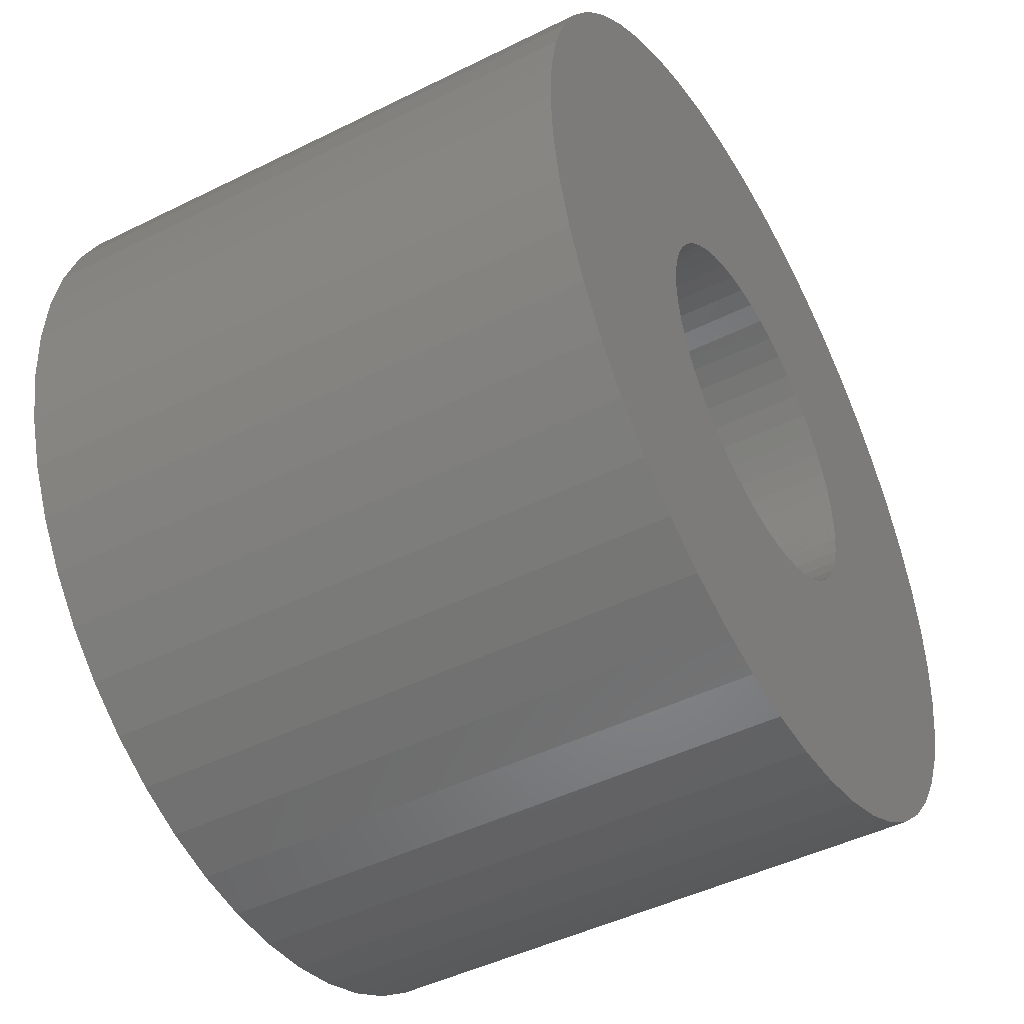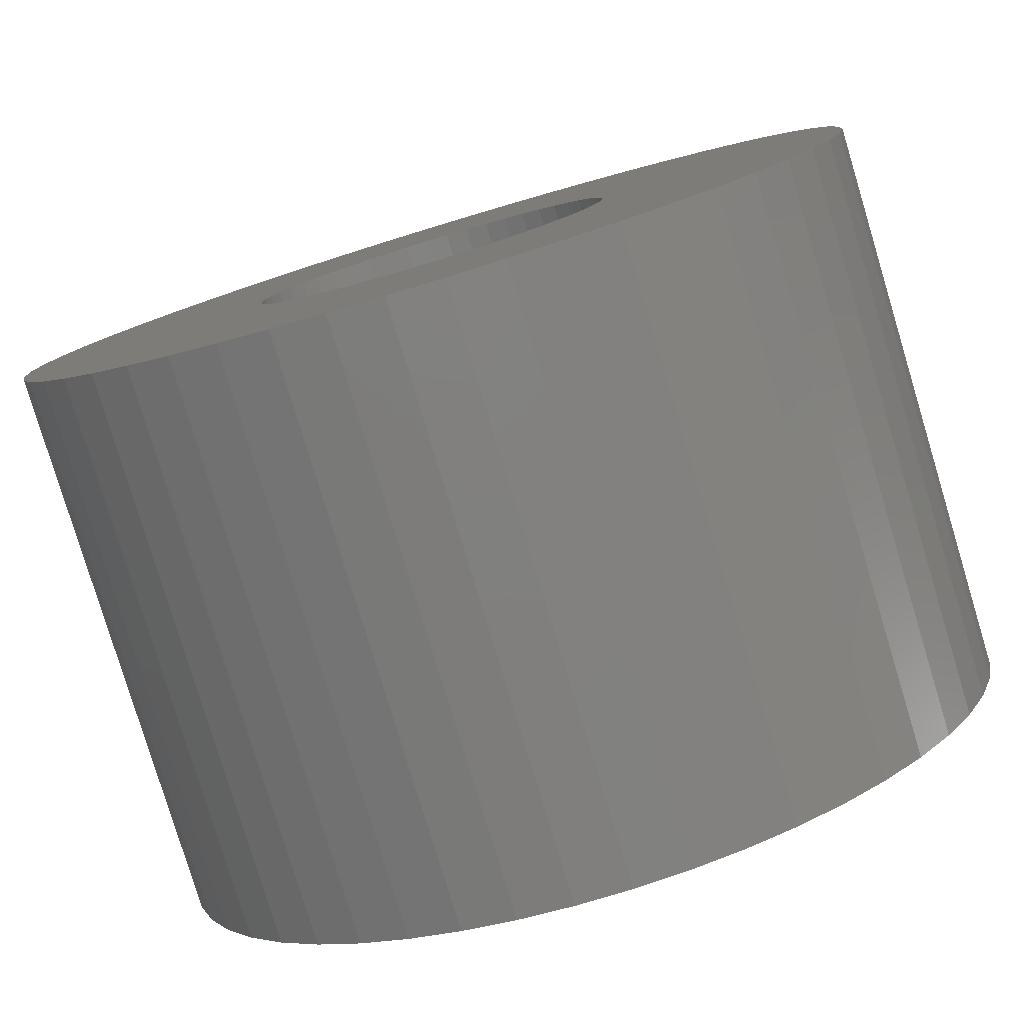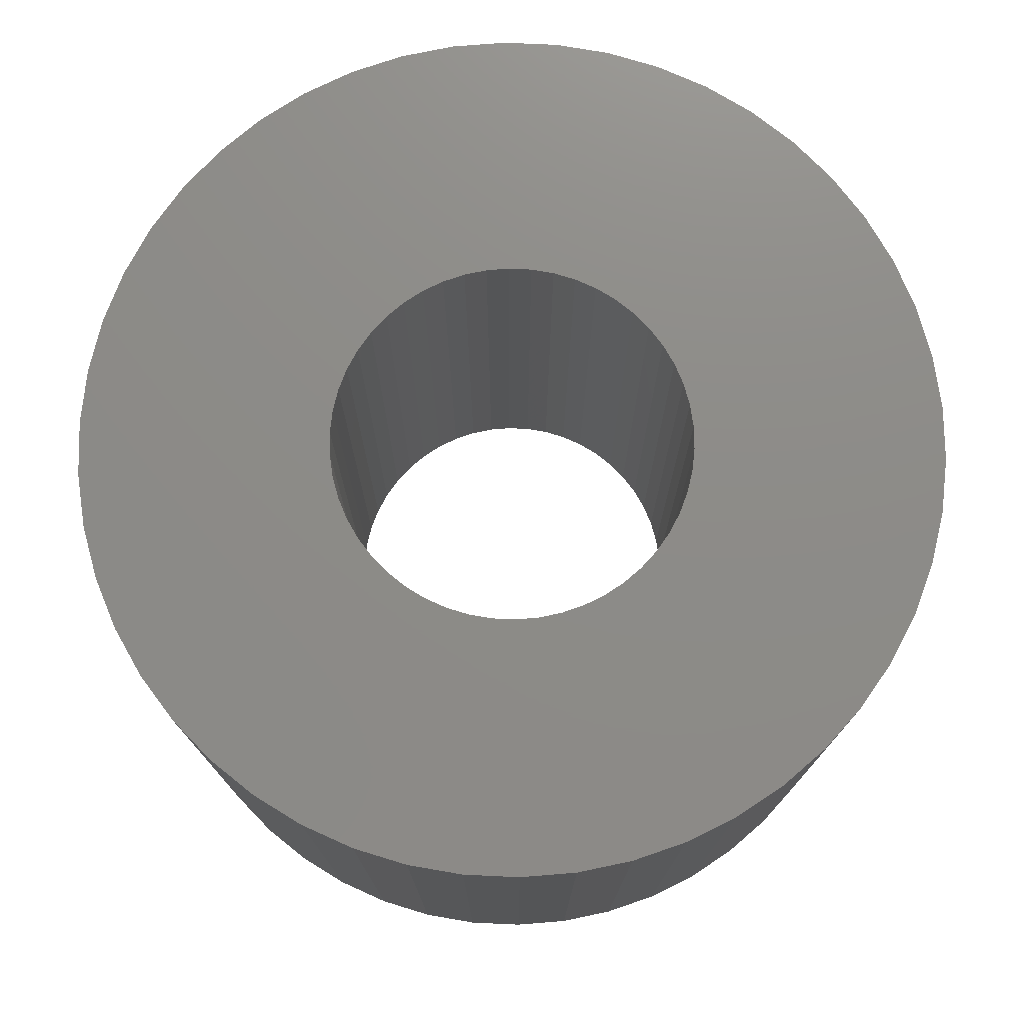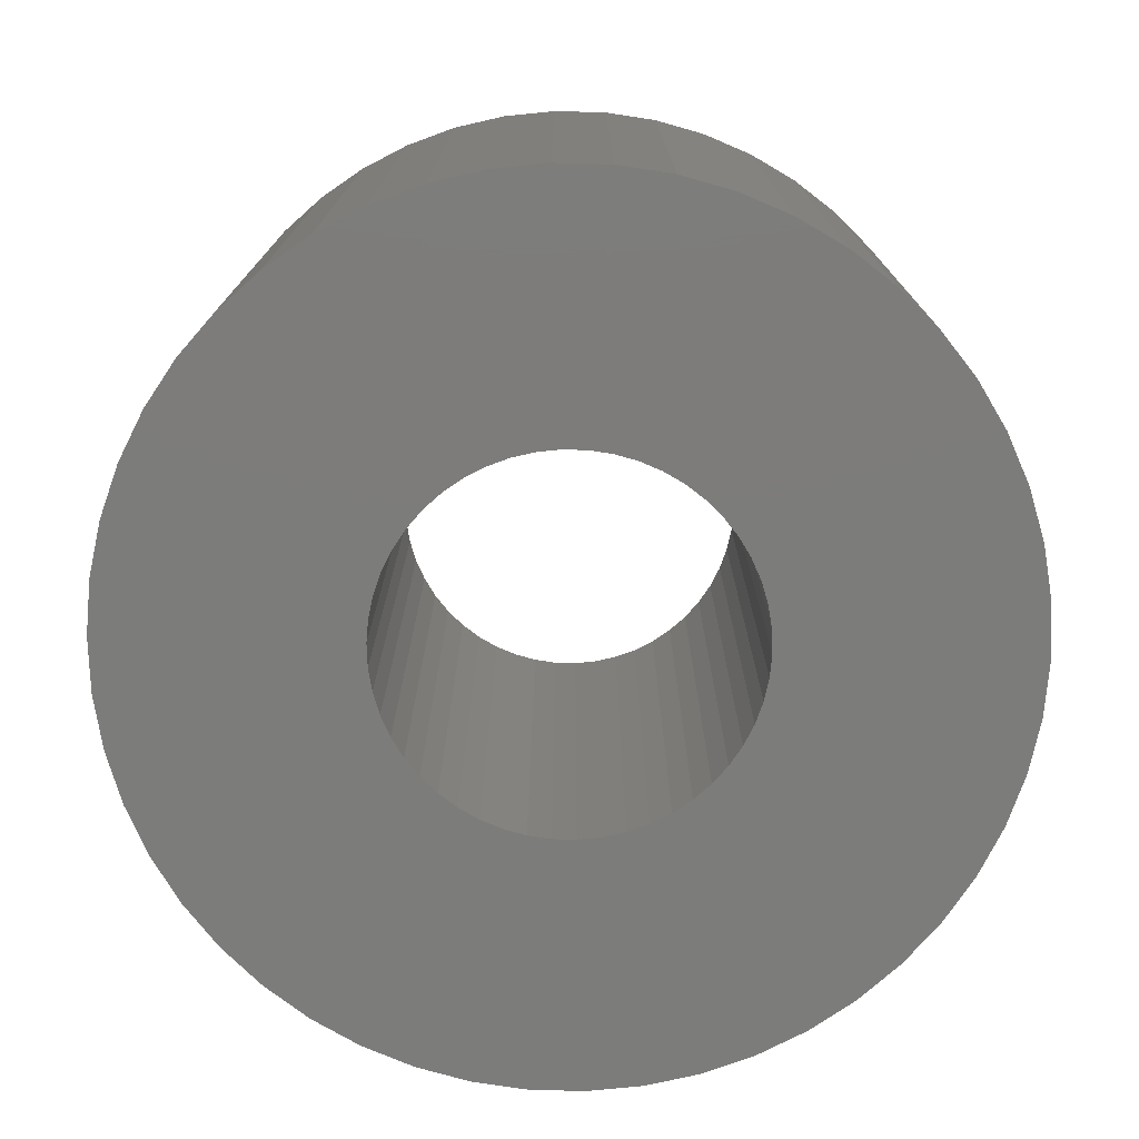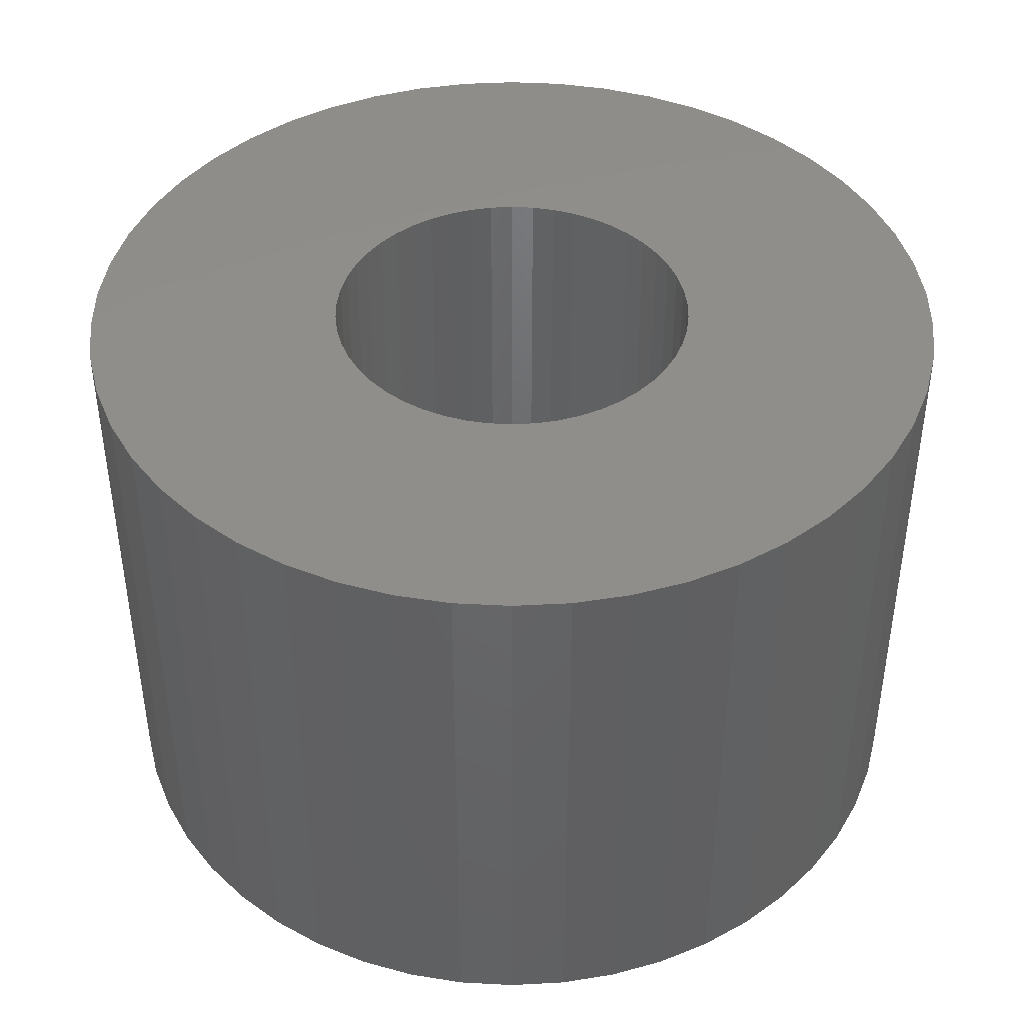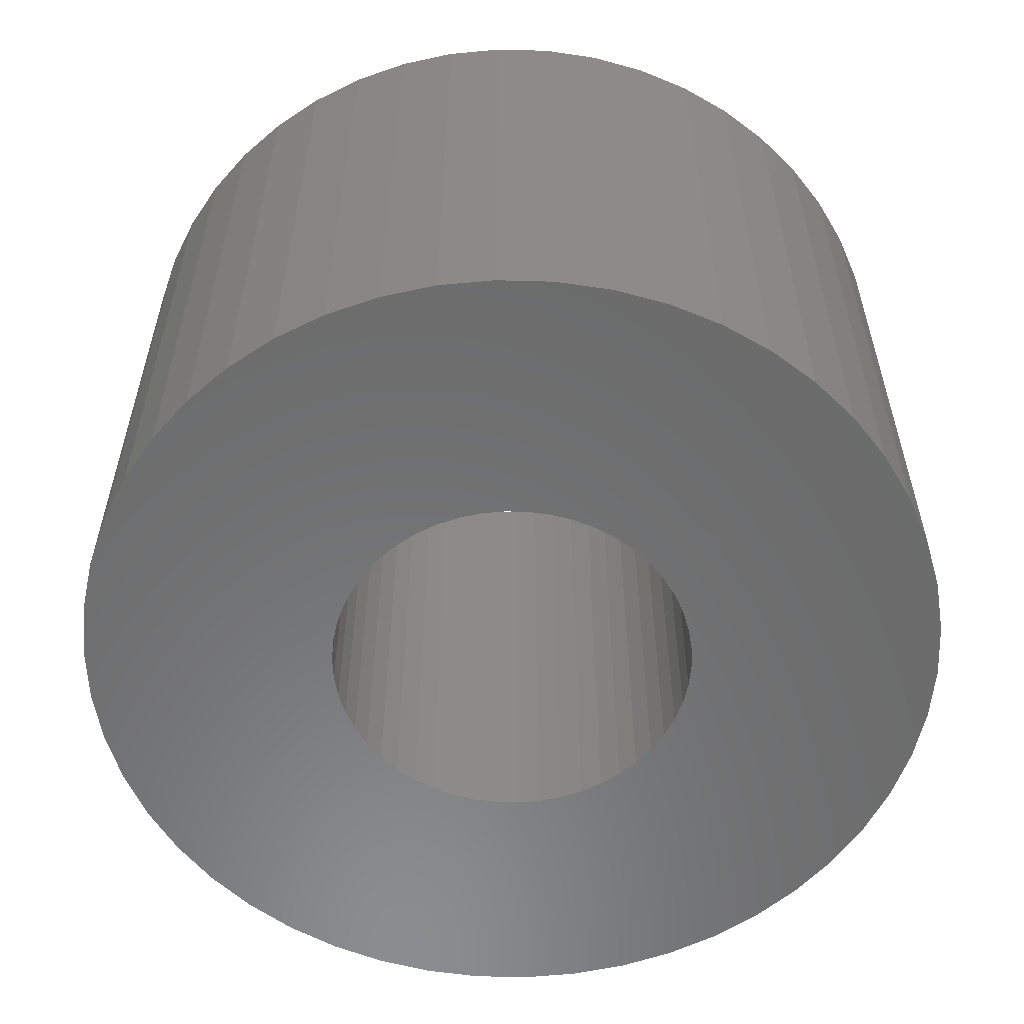
<metadata>
{"format":"stl","ext":"stl","renderer":"f3d","projection":"perspective","resolution":1024,"background":"white","views":[{"elev":-46.5,"azim":-60.5,"up":"+Y"},{"elev":-79.9,"azim":16.8,"up":"+Y"},{"elev":75.5,"azim":45.8,"up":"+Z"},{"elev":-75.6,"azim":-116.7,"up":"+Z"},{"elev":42.7,"azim":-118.8,"up":"+Z"},{"elev":-57.5,"azim":-145.6,"up":"+Z"}]}
</metadata>
<code>
# stl→obj: 200 verts, 400 faces
v 19 0 12.5
v 18.85 2.381 -12.5
v 18.85 2.381 12.5
v 19 0 -12.5
v -19 0 -12.5
v -18.85 2.381 12.5
v -18.85 2.381 -12.5
v -19 0 12.5
v 1.193 18.96 -12.5
v -1.193 18.96 12.5
v 1.193 18.96 12.5
v -1.193 18.96 -12.5
v -1.193 -18.96 -12.5
v 1.193 -18.96 12.5
v -1.193 -18.96 12.5
v 1.193 -18.96 -12.5
v 13.85 13.01 -12.5
v 12.11 14.64 12.5
v 13.85 13.01 12.5
v 12.11 14.64 -12.5
v -12.11 14.64 -12.5
v -13.85 13.01 12.5
v -12.11 14.64 12.5
v -13.85 13.01 -12.5
v -5.871 18.07 -12.5
v -8.09 17.19 12.5
v -5.871 18.07 12.5
v -8.09 17.19 -12.5
v 17.67 6.994 12.5
v 16.65 9.153 -12.5
v 16.65 9.153 12.5
v 17.67 6.994 -12.5
v 18.4 4.725 -12.5
v 18.4 4.725 12.5
v 15.37 11.17 -12.5
v 15.37 11.17 12.5
v 8.09 17.19 -12.5
v 5.871 18.07 12.5
v 8.09 17.19 12.5
v 5.871 18.07 -12.5
v 10.18 16.04 -12.5
v 10.18 16.04 12.5
v -17.67 6.994 -12.5
v -16.65 9.153 12.5
v -16.65 9.153 -12.5
v -17.67 6.994 12.5
v -15.37 11.17 -12.5
v -15.37 11.17 12.5
v -18.4 4.725 -12.5
v -18.4 4.725 12.5
v -3.56 18.66 -12.5
v -3.56 18.66 12.5
v 5.871 -18.07 -12.5
v 8.09 -17.19 12.5
v 5.871 -18.07 12.5
v 8.09 -17.19 -12.5
v 3.56 18.66 12.5
v 3.56 18.66 -12.5
v 8 0 12.5
v 7.937 1.003 12.5
v 18.85 -2.381 12.5
v 7.749 1.99 12.5
v 7.937 -1.003 12.5
v 7.438 2.945 12.5
v 18.4 -4.725 12.5
v 7.01 3.854 12.5
v 7.749 -1.99 12.5
v 6.472 4.702 12.5
v 17.67 -6.994 12.5
v 5.832 5.476 12.5
v 7.438 -2.945 12.5
v 5.099 6.164 12.5
v 16.65 -9.153 12.5
v 4.287 6.755 12.5
v 7.01 -3.854 12.5
v 15.37 -11.17 12.5
v 3.406 7.239 12.5
v 2.472 7.608 12.5
v 1.499 7.858 12.5
v 0.5023 7.984 12.5
v -0.5023 7.984 12.5
v -1.499 7.858 12.5
v -2.472 7.608 12.5
v -3.406 7.239 12.5
v -4.287 6.755 12.5
v -10.18 16.04 12.5
v -5.099 6.164 12.5
v -5.832 5.476 12.5
v -6.472 4.702 12.5
v -7.01 3.854 12.5
v 6.472 -4.702 12.5
v 13.85 -13.01 12.5
v 5.832 -5.476 12.5
v 12.11 -14.64 12.5
v 5.099 -6.164 12.5
v 10.18 -16.04 12.5
v 4.287 -6.755 12.5
v 3.406 -7.239 12.5
v 2.472 -7.608 12.5
v 3.56 -18.66 12.5
v 1.499 -7.858 12.5
v 0.5023 -7.984 12.5
v -0.5023 -7.984 12.5
v -1.499 -7.858 12.5
v -3.56 -18.66 12.5
v -2.472 -7.608 12.5
v -5.871 -18.07 12.5
v -3.406 -7.239 12.5
v -8.09 -17.19 12.5
v -4.287 -6.755 12.5
v -10.18 -16.04 12.5
v -5.099 -6.164 12.5
v -12.11 -14.64 12.5
v -5.832 -5.476 12.5
v -13.85 -13.01 12.5
v -6.472 -4.702 12.5
v -15.37 -11.17 12.5
v -7.01 -3.854 12.5
v -16.65 -9.153 12.5
v -7.438 -2.945 12.5
v -17.67 -6.994 12.5
v -7.749 -1.99 12.5
v -18.4 -4.725 12.5
v -7.937 -1.003 12.5
v -18.85 -2.381 12.5
v -8 0 12.5
v -7.438 2.945 12.5
v -7.749 1.99 12.5
v -7.937 1.003 12.5
v -10.18 16.04 -12.5
v 18.85 -2.381 -12.5
v 10.18 -16.04 -12.5
v 12.11 -14.64 -12.5
v 13.85 -13.01 -12.5
v 18.4 -4.725 -12.5
v 8 0 -12.5
v 7.937 -1.003 -12.5
v 7.749 -1.99 -12.5
v 17.67 -6.994 -12.5
v 7.937 1.003 -12.5
v 7.438 -2.945 -12.5
v 16.65 -9.153 -12.5
v 7.01 -3.854 -12.5
v 15.37 -11.17 -12.5
v 7.749 1.99 -12.5
v 6.472 -4.702 -12.5
v 5.832 -5.476 -12.5
v 7.438 2.945 -12.5
v 5.099 -6.164 -12.5
v 4.287 -6.755 -12.5
v 7.01 3.854 -12.5
v 3.406 -7.239 -12.5
v 2.472 -7.608 -12.5
v 3.56 -18.66 -12.5
v 1.499 -7.858 -12.5
v 0.5023 -7.984 -12.5
v -0.5023 -7.984 -12.5
v -1.499 -7.858 -12.5
v -3.56 -18.66 -12.5
v -2.472 -7.608 -12.5
v -5.871 -18.07 -12.5
v -3.406 -7.239 -12.5
v -8.09 -17.19 -12.5
v -4.287 -6.755 -12.5
v -10.18 -16.04 -12.5
v -5.099 -6.164 -12.5
v -12.11 -14.64 -12.5
v -5.832 -5.476 -12.5
v -13.85 -13.01 -12.5
v -6.472 -4.702 -12.5
v -15.37 -11.17 -12.5
v -7.01 -3.854 -12.5
v 6.472 4.702 -12.5
v 5.832 5.476 -12.5
v 5.099 6.164 -12.5
v 4.287 6.755 -12.5
v 3.406 7.239 -12.5
v 2.472 7.608 -12.5
v 1.499 7.858 -12.5
v 0.5023 7.984 -12.5
v -0.5023 7.984 -12.5
v -1.499 7.858 -12.5
v -2.472 7.608 -12.5
v -3.406 7.239 -12.5
v -4.287 6.755 -12.5
v -5.099 6.164 -12.5
v -5.832 5.476 -12.5
v -6.472 4.702 -12.5
v -7.01 3.854 -12.5
v -7.438 2.945 -12.5
v -7.749 1.99 -12.5
v -7.937 1.003 -12.5
v -8 0 -12.5
v -16.65 -9.153 -12.5
v -7.438 -2.945 -12.5
v -17.67 -6.994 -12.5
v -7.749 -1.99 -12.5
v -18.4 -4.725 -12.5
v -7.937 -1.003 -12.5
v -18.85 -2.381 -12.5
f 1 2 3
f 2 1 4
f 5 6 7
f 6 5 8
f 9 10 11
f 10 9 12
f 13 14 15
f 14 13 16
f 17 18 19
f 18 17 20
f 21 22 23
f 22 21 24
f 25 26 27
f 26 25 28
f 29 30 31
f 30 29 32
f 3 33 34
f 33 3 2
f 31 35 36
f 35 31 30
f 37 38 39
f 38 37 40
f 41 39 42
f 39 41 37
f 43 44 45
f 44 43 46
f 47 22 24
f 22 47 48
f 49 46 43
f 46 49 50
f 51 27 52
f 27 51 25
f 53 54 55
f 54 53 56
f 34 32 29
f 32 34 33
f 36 17 19
f 17 36 35
f 40 57 38
f 57 40 58
f 58 11 57
f 11 58 9
f 20 42 18
f 42 20 41
f 45 48 47
f 48 45 44
f 7 50 49
f 50 7 6
f 59 1 3
f 60 3 34
f 1 59 61
f 62 34 29
f 63 61 59
f 64 29 31
f 61 63 65
f 66 31 36
f 67 65 63
f 68 36 19
f 65 67 69
f 70 19 18
f 71 69 67
f 72 18 42
f 69 71 73
f 74 42 39
f 75 73 71
f 73 75 76
f 3 60 59
f 34 62 60
f 29 64 62
f 31 66 64
f 36 68 66
f 77 39 38
f 19 70 68
f 18 72 70
f 42 74 72
f 78 38 57
f 39 77 74
f 38 78 77
f 57 79 78
f 11 79 57
f 11 80 79
f 11 81 80
f 10 81 11
f 10 82 81
f 52 82 10
f 82 52 83
f 27 83 52
f 83 27 84
f 26 84 27
f 84 26 85
f 86 85 26
f 85 86 87
f 23 87 86
f 87 23 88
f 22 88 23
f 88 22 89
f 89 48 90
f 48 89 22
f 91 76 75
f 76 91 92
f 93 92 91
f 92 93 94
f 95 94 93
f 94 95 96
f 97 96 95
f 96 97 54
f 98 54 97
f 54 98 55
f 99 55 98
f 55 99 100
f 101 100 99
f 101 14 100
f 102 14 101
f 103 14 102
f 103 15 14
f 104 15 103
f 105 104 106
f 107 106 108
f 104 105 15
f 109 108 110
f 111 110 112
f 113 112 114
f 106 107 105
f 115 114 116
f 117 116 118
f 119 118 120
f 121 120 122
f 123 122 124
f 108 109 107
f 125 124 126
f 44 90 48
f 90 44 127
f 110 111 109
f 46 127 44
f 112 113 111
f 127 46 128
f 114 115 113
f 50 128 46
f 116 117 115
f 128 50 129
f 118 119 117
f 6 129 50
f 120 121 119
f 129 6 126
f 122 123 121
f 8 126 6
f 124 125 123
f 126 8 125
f 28 86 26
f 86 28 130
f 130 23 86
f 23 130 21
f 12 52 10
f 52 12 51
f 61 4 1
f 4 61 131
f 56 96 54
f 96 56 132
f 133 92 94
f 92 133 134
f 65 131 61
f 131 65 135
f 136 4 131
f 137 131 135
f 4 136 2
f 138 135 139
f 140 2 136
f 141 139 142
f 2 140 33
f 143 142 144
f 145 33 140
f 146 144 134
f 33 145 32
f 147 134 133
f 148 32 145
f 149 133 132
f 32 148 30
f 150 132 56
f 151 30 148
f 30 151 35
f 131 137 136
f 135 138 137
f 139 141 138
f 142 143 141
f 144 146 143
f 152 56 53
f 134 147 146
f 133 149 147
f 132 150 149
f 153 53 154
f 56 152 150
f 53 153 152
f 154 155 153
f 16 155 154
f 16 156 155
f 16 157 156
f 13 157 16
f 13 158 157
f 159 158 13
f 158 159 160
f 161 160 159
f 160 161 162
f 163 162 161
f 162 163 164
f 165 164 163
f 164 165 166
f 167 166 165
f 166 167 168
f 169 168 167
f 168 169 170
f 170 171 172
f 171 170 169
f 173 35 151
f 35 173 17
f 174 17 173
f 17 174 20
f 175 20 174
f 20 175 41
f 176 41 175
f 41 176 37
f 177 37 176
f 37 177 40
f 178 40 177
f 40 178 58
f 179 58 178
f 179 9 58
f 180 9 179
f 181 9 180
f 181 12 9
f 182 12 181
f 51 182 183
f 25 183 184
f 182 51 12
f 28 184 185
f 130 185 186
f 21 186 187
f 183 25 51
f 24 187 188
f 47 188 189
f 45 189 190
f 43 190 191
f 49 191 192
f 184 28 25
f 7 192 193
f 194 172 171
f 172 194 195
f 185 130 28
f 196 195 194
f 186 21 130
f 195 196 197
f 187 24 21
f 198 197 196
f 188 47 24
f 197 198 199
f 189 45 47
f 200 199 198
f 190 43 45
f 199 200 193
f 191 49 43
f 5 193 200
f 192 7 49
f 193 5 7
f 92 144 76
f 144 92 134
f 73 139 69
f 139 73 142
f 196 123 198
f 123 196 121
f 154 55 100
f 55 154 53
f 16 100 14
f 100 16 154
f 76 142 73
f 142 76 144
f 132 94 96
f 94 132 133
f 69 135 65
f 135 69 139
f 159 15 105
f 15 159 13
f 163 107 109
f 107 163 161
f 161 105 107
f 105 161 159
f 169 117 171
f 117 169 115
f 169 113 115
f 113 169 167
f 194 121 196
f 121 194 119
f 198 125 200
f 125 198 123
f 200 8 5
f 8 200 125
f 171 119 194
f 119 171 117
f 165 109 111
f 109 165 163
f 167 111 113
f 111 167 165
f 148 66 151
f 66 148 64
f 151 68 173
f 68 151 66
f 178 77 78
f 77 178 177
f 184 83 84
f 83 184 183
f 127 189 90
f 189 127 190
f 137 59 136
f 59 137 63
f 175 70 72
f 70 175 174
f 177 74 77
f 74 177 176
f 126 192 129
f 192 126 193
f 89 187 88
f 187 89 188
f 183 82 83
f 82 183 182
f 187 87 88
f 87 187 186
f 143 71 141
f 71 143 75
f 166 114 112
f 114 166 168
f 118 195 120
f 195 118 172
f 150 98 97
f 98 150 152
f 145 64 148
f 64 145 62
f 173 70 174
f 70 173 68
f 181 80 81
f 80 181 180
f 179 78 79
f 78 179 178
f 176 72 74
f 72 176 175
f 128 190 127
f 190 128 191
f 129 191 128
f 191 129 192
f 90 188 89
f 188 90 189
f 182 81 82
f 81 182 181
f 186 85 87
f 85 186 185
f 185 84 85
f 84 185 184
f 136 60 140
f 60 136 59
f 141 67 138
f 67 141 71
f 147 91 146
f 91 147 93
f 156 103 102
f 103 156 157
f 124 193 126
f 193 124 199
f 114 170 116
f 170 114 168
f 155 102 101
f 102 155 156
f 140 62 145
f 62 140 60
f 180 79 80
f 79 180 179
f 146 75 143
f 75 146 91
f 158 106 104
f 106 158 160
f 120 197 122
f 197 120 195
f 122 199 124
f 199 122 197
f 152 99 98
f 99 152 153
f 153 101 99
f 101 153 155
f 147 95 93
f 95 147 149
f 138 63 137
f 63 138 67
f 157 104 103
f 104 157 158
f 162 110 108
f 110 162 164
f 116 172 118
f 172 116 170
f 149 97 95
f 97 149 150
f 164 112 110
f 112 164 166
f 160 108 106
f 108 160 162

</code>
